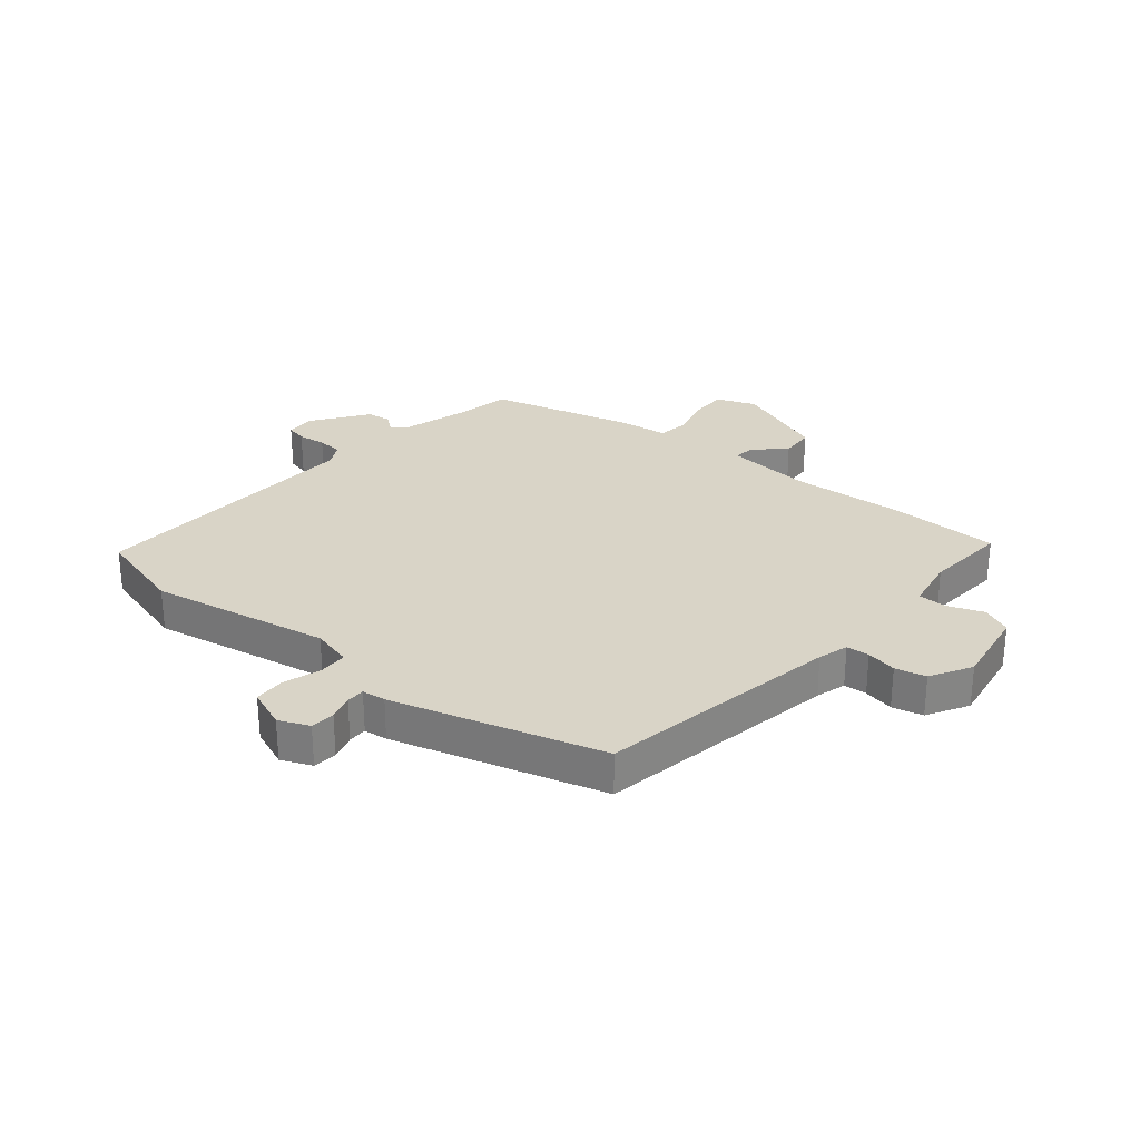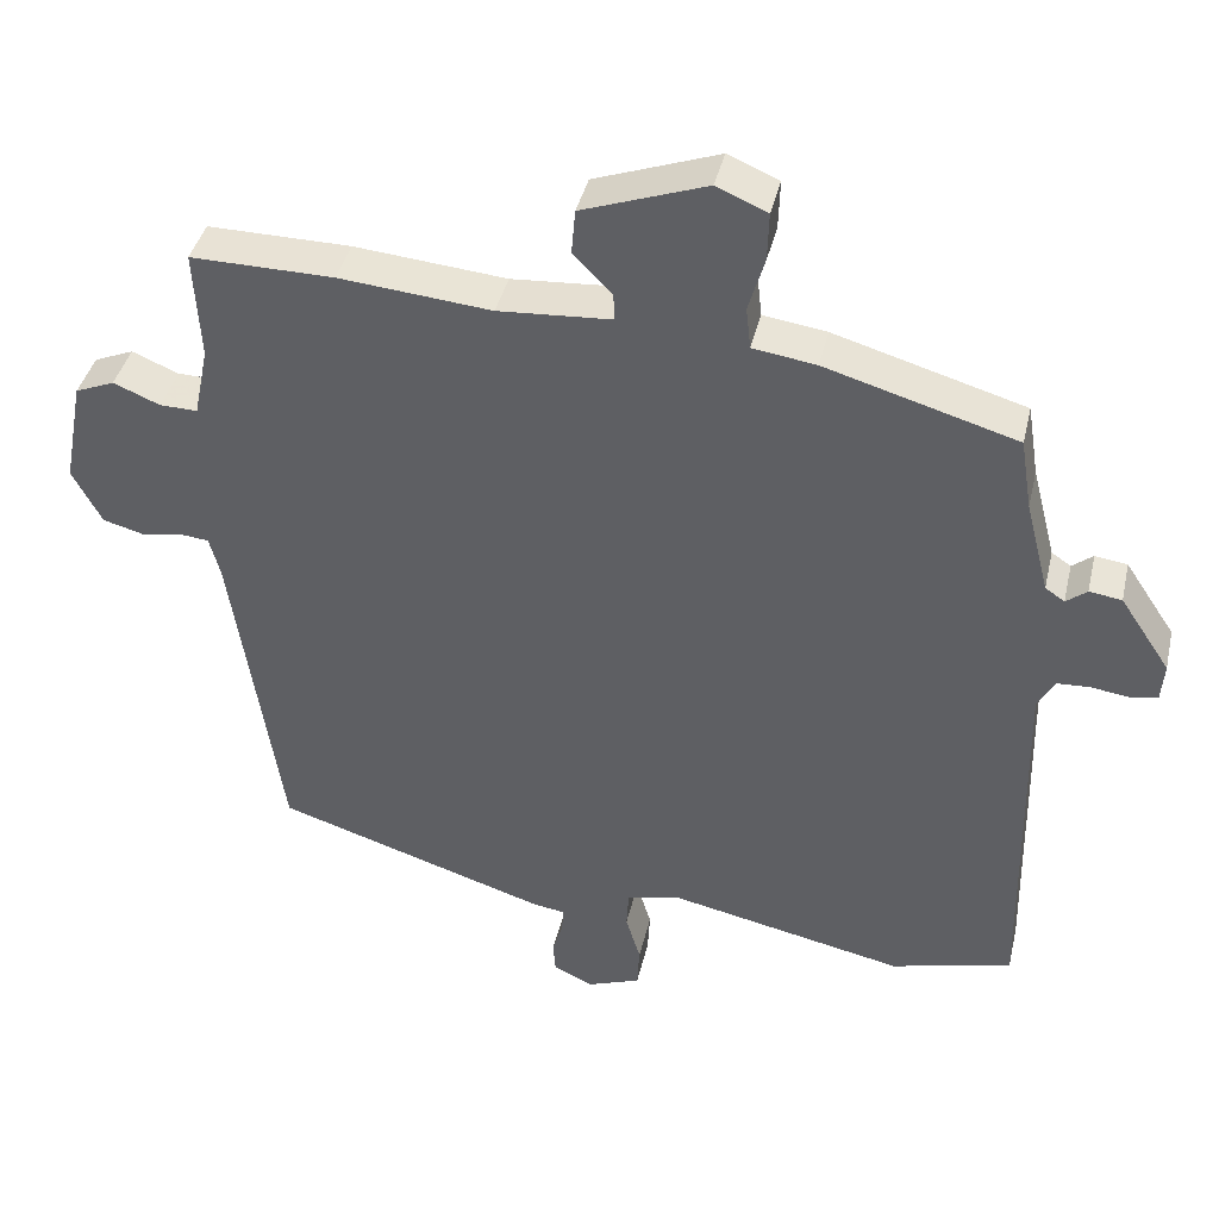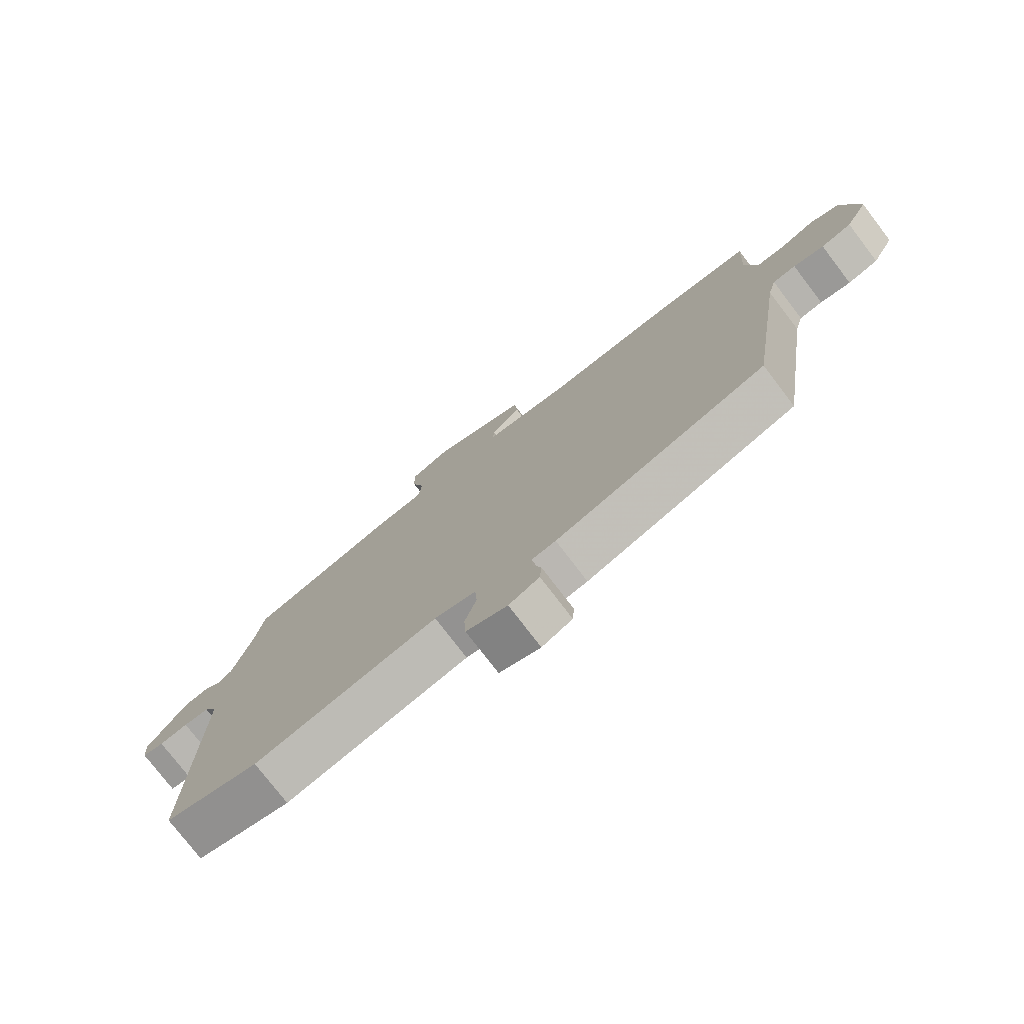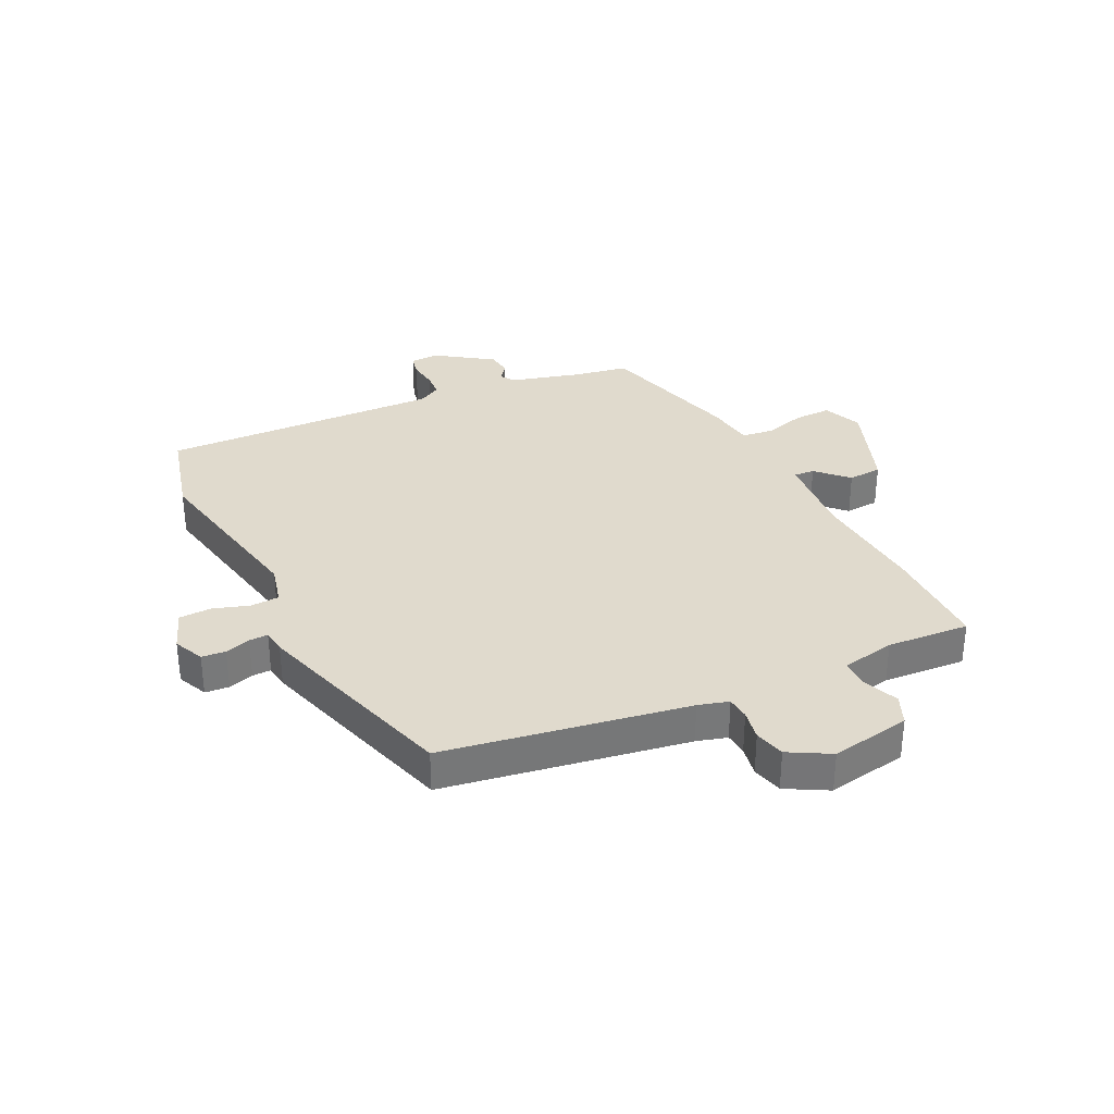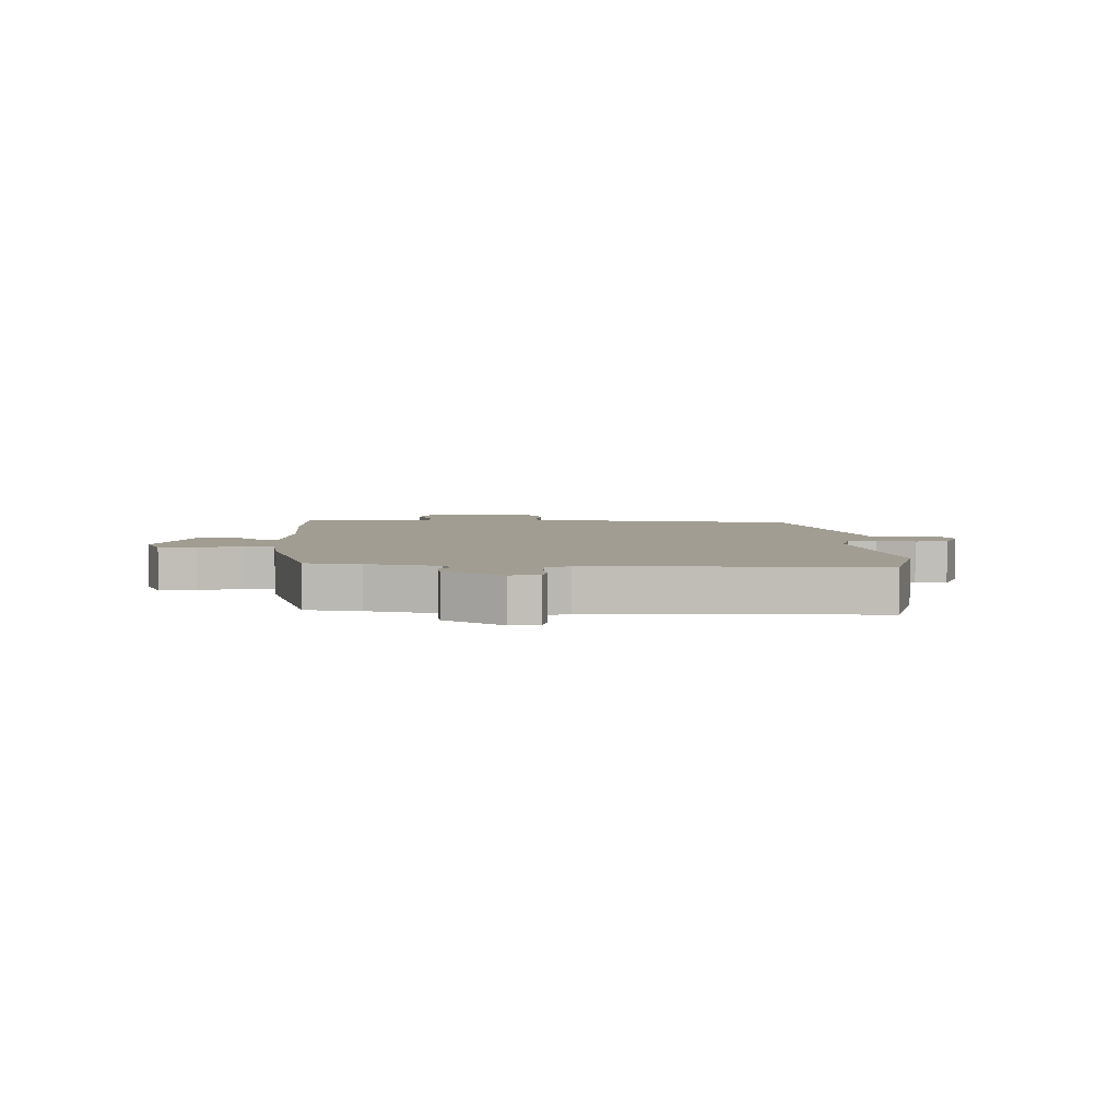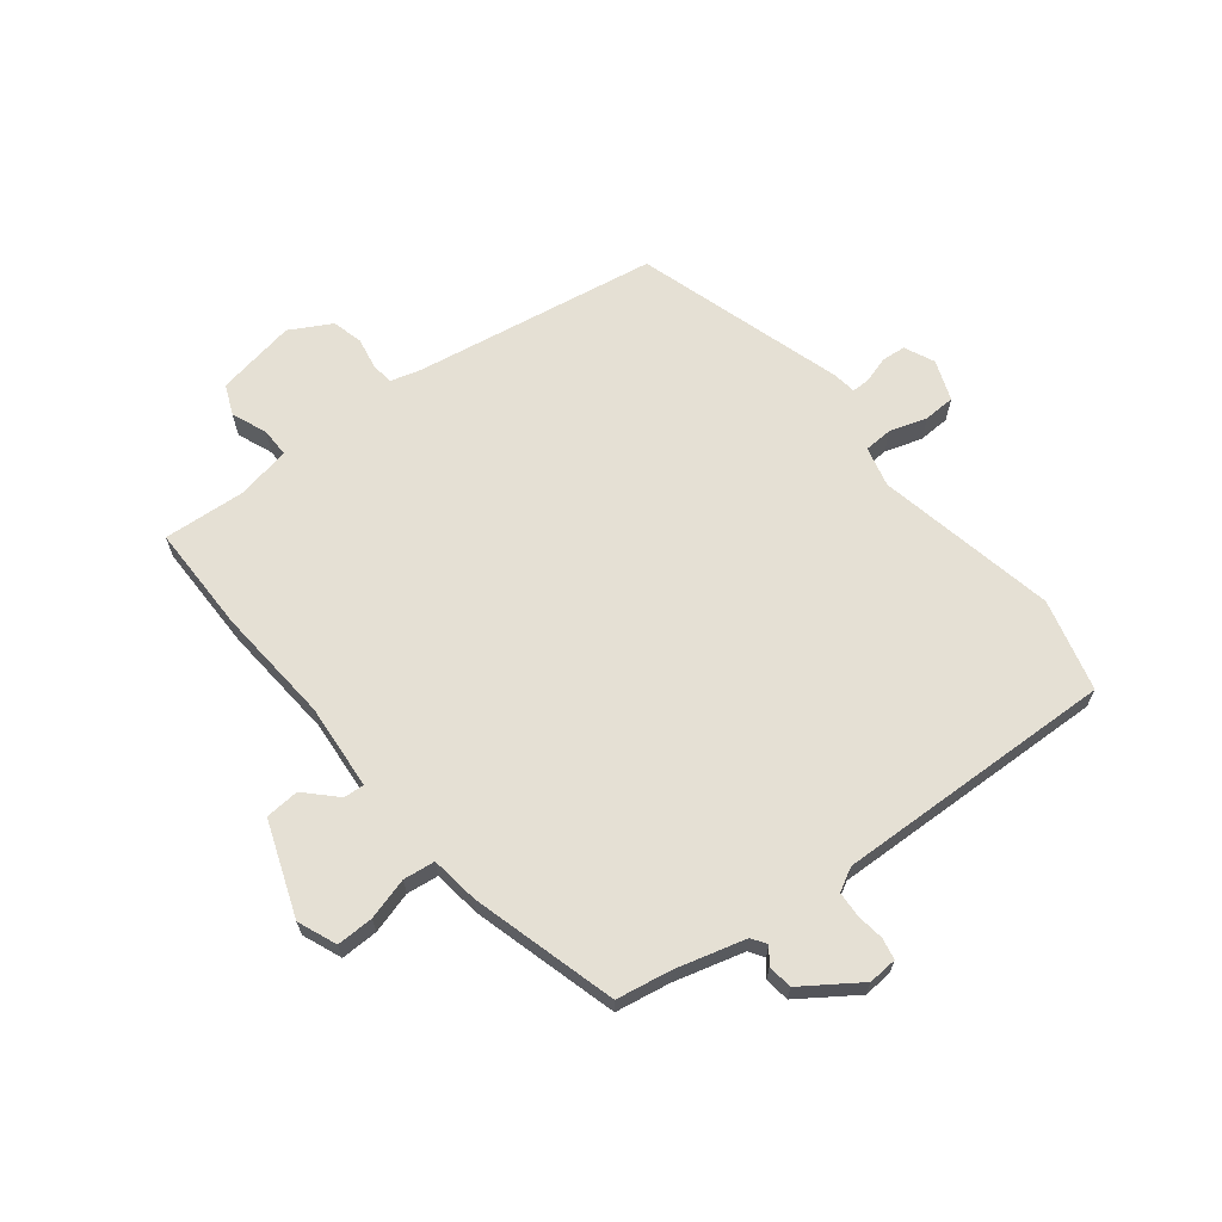
<metadata>
{"format":"obj","ext":"obj","renderer":"f3d","projection":"perspective","resolution":1024,"background":"white","views":[{"elev":28.6,"azim":-138.8,"up":"+Y"},{"elev":40.2,"azim":12.9,"up":"+Z"},{"elev":-76.6,"azim":-142.6,"up":"+Z"},{"elev":33.1,"azim":-115.1,"up":"+Y"},{"elev":4.6,"azim":90.4,"up":"+Y"},{"elev":65.9,"azim":52.6,"up":"+Y"}]}
</metadata>
<code>
v -0.539 0.07 0.5
v -0.354 0.07 0.498
v -0.157 0.07 0.48
v -0.01 0.07 0.49
v -0.012 0.07 0.525
v -0.062 0.07 0.576
v -0.057 0.07 0.634
v 0.104 0.07 0.691
v 0.17 0.07 0.663
v 0.168 0.07 0.6
v 0.147 0.07 0.529
v 0.153 0.07 0.475
v 0.235 0.07 0.463
v 0.482 0.07 0.391
v 0.497 0.07 0.298
v 0.528 0.07 0.178
v 0.553 0.07 0.161
v 0.58 0.07 0.182
v 0.622 0.07 0.176
v 0.687 0.07 0.079
v 0.683 0.07 0.03
v 0.647 0.07 0.023
v 0.599 0.07 0.03
v 0.556 0.07 0.028
v 0.534 0.07 -0.011
v 0.543 0.07 -0.489
v 0.386 0.07 -0.528
v 0.08 0.07 -0.463
v 0.011 0.07 -0.479
v 0.008 0.07 -0.528
v 0.027 0.07 -0.591
v 0.024 0.07 -0.645
v -0.045 0.07 -0.67
v -0.096 0.07 -0.646
v -0.099 0.07 -0.605
v -0.085 0.07 -0.562
v -0.084 0.07 -0.53
v -0.124 0.07 -0.524
v -0.478 0.07 -0.411
v -0.541 0.07 0.005
v -0.555 0.07 0.057
v -0.594 0.07 0.061
v -0.646 0.07 0.052
v -0.698 0.07 0.066
v -0.736 0.07 0.137
v -0.71 0.07 0.273
v -0.659 0.07 0.294
v -0.599 0.07 0.269
v -0.55 0.07 0.268
v -0.531 0.07 0.359
v -0.539 0 0.5
v -0.354 0 0.498
v -0.157 0 0.48
v -0.01 0 0.49
v -0.012 0 0.525
v -0.062 0 0.576
v -0.057 0 0.634
v 0.104 0 0.691
v 0.17 0 0.663
v 0.168 0 0.6
v 0.147 0 0.529
v 0.153 0 0.475
v 0.235 0 0.463
v 0.482 0 0.391
v 0.497 0 0.298
v 0.528 0 0.178
v 0.553 0 0.161
v 0.58 0 0.182
v 0.622 0 0.176
v 0.687 0 0.079
v 0.683 0 0.03
v 0.647 0 0.023
v 0.599 0 0.03
v 0.556 0 0.028
v 0.534 0 -0.011
v 0.543 0 -0.489
v 0.386 0 -0.528
v 0.08 0 -0.463
v 0.011 0 -0.479
v 0.008 0 -0.528
v 0.027 0 -0.591
v 0.024 0 -0.645
v -0.045 0 -0.67
v -0.096 0 -0.646
v -0.099 0 -0.605
v -0.085 0 -0.562
v -0.084 0 -0.53
v -0.124 0 -0.524
v -0.478 0 -0.411
v -0.541 0 0.005
v -0.555 0 0.057
v -0.594 0 0.061
v -0.646 0 0.052
v -0.698 0 0.066
v -0.736 0 0.137
v -0.71 0 0.273
v -0.659 0 0.294
v -0.599 0 0.269
v -0.55 0 0.268
v -0.531 0 0.359
f 46 47 48
f 45 46 48
f 44 45 48
f 43 44 48
f 42 43 48
f 41 42 48 49
f 40 41 49 50
f 39 40 50
f 38 39 50
f 37 38 50
f 34 35 36
f 33 34 36
f 32 33 36
f 31 32 36
f 30 31 36
f 29 30 36 37
f 25 26 27 28
f 24 25 28 29
f 21 22 23
f 20 21 23
f 19 20 23
f 18 19 23
f 17 18 23
f 16 17 23 24
f 1 2 3
f 50 1 3
f 37 50 3
f 29 37 3
f 24 29 3
f 16 24 3
f 15 16 3
f 9 10 11
f 8 9 11
f 7 8 11
f 6 7 11
f 5 6 11
f 4 5 11 12
f 13 14 15
f 12 13 15
f 4 12 15
f 3 4 15
f 98 97 96
f 98 96 95
f 98 95 94
f 98 94 93
f 98 93 92
f 99 98 92 91
f 100 99 91 90
f 100 90 89
f 100 89 88
f 100 88 87
f 86 85 84
f 86 84 83
f 86 83 82
f 86 82 81
f 86 81 80
f 87 86 80 79
f 78 77 76 75
f 79 78 75 74
f 73 72 71
f 73 71 70
f 73 70 69
f 73 69 68
f 73 68 67
f 74 73 67 66
f 53 52 51
f 53 51 100
f 53 100 87
f 53 87 79
f 53 79 74
f 53 74 66
f 53 66 65
f 61 60 59
f 61 59 58
f 61 58 57
f 61 57 56
f 61 56 55
f 62 61 55 54
f 65 64 63
f 65 63 62
f 65 62 54
f 65 54 53
f 1 51 52 2
f 2 52 53 3
f 3 53 54 4
f 4 54 55 5
f 5 55 56 6
f 6 56 57 7
f 7 57 58 8
f 8 58 59 9
f 9 59 60 10
f 10 60 61 11
f 11 61 62 12
f 12 62 63 13
f 13 63 64 14
f 14 64 65 15
f 15 65 66 16
f 16 66 67 17
f 17 67 68 18
f 18 68 69 19
f 19 69 70 20
f 20 70 71 21
f 21 71 72 22
f 22 72 73 23
f 23 73 74 24
f 24 74 75 25
f 25 75 76 26
f 26 76 77 27
f 27 77 78 28
f 28 78 79 29
f 29 79 80 30
f 30 80 81 31
f 31 81 82 32
f 32 82 83 33
f 33 83 84 34
f 34 84 85 35
f 35 85 86 36
f 36 86 87 37
f 37 87 88 38
f 38 88 89 39
f 39 89 90 40
f 40 90 91 41
f 41 91 92 42
f 42 92 93 43
f 43 93 94 44
f 44 94 95 45
f 45 95 96 46
f 46 96 97 47
f 47 97 98 48
f 48 98 99 49
f 49 99 100 50
f 50 100 51 1

</code>
